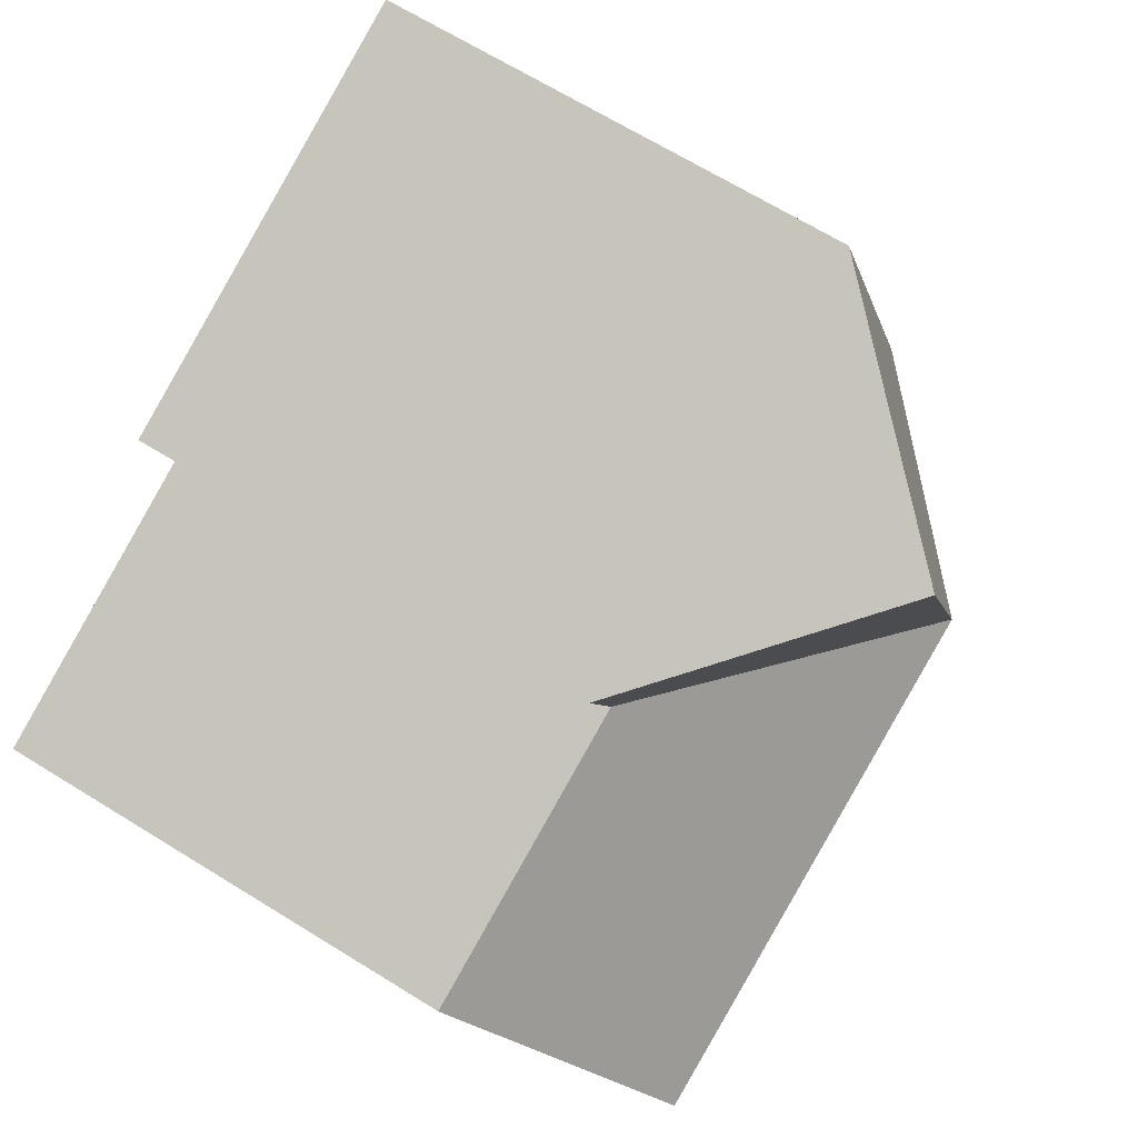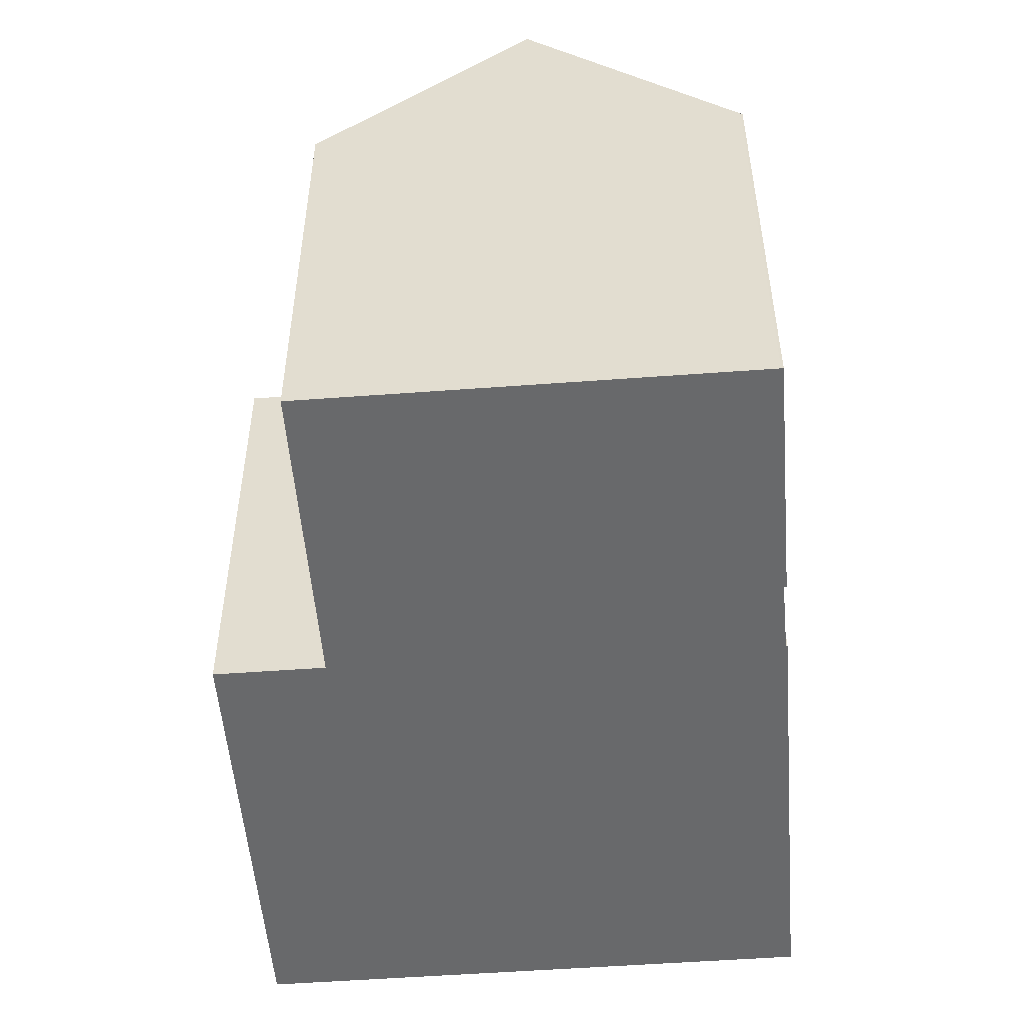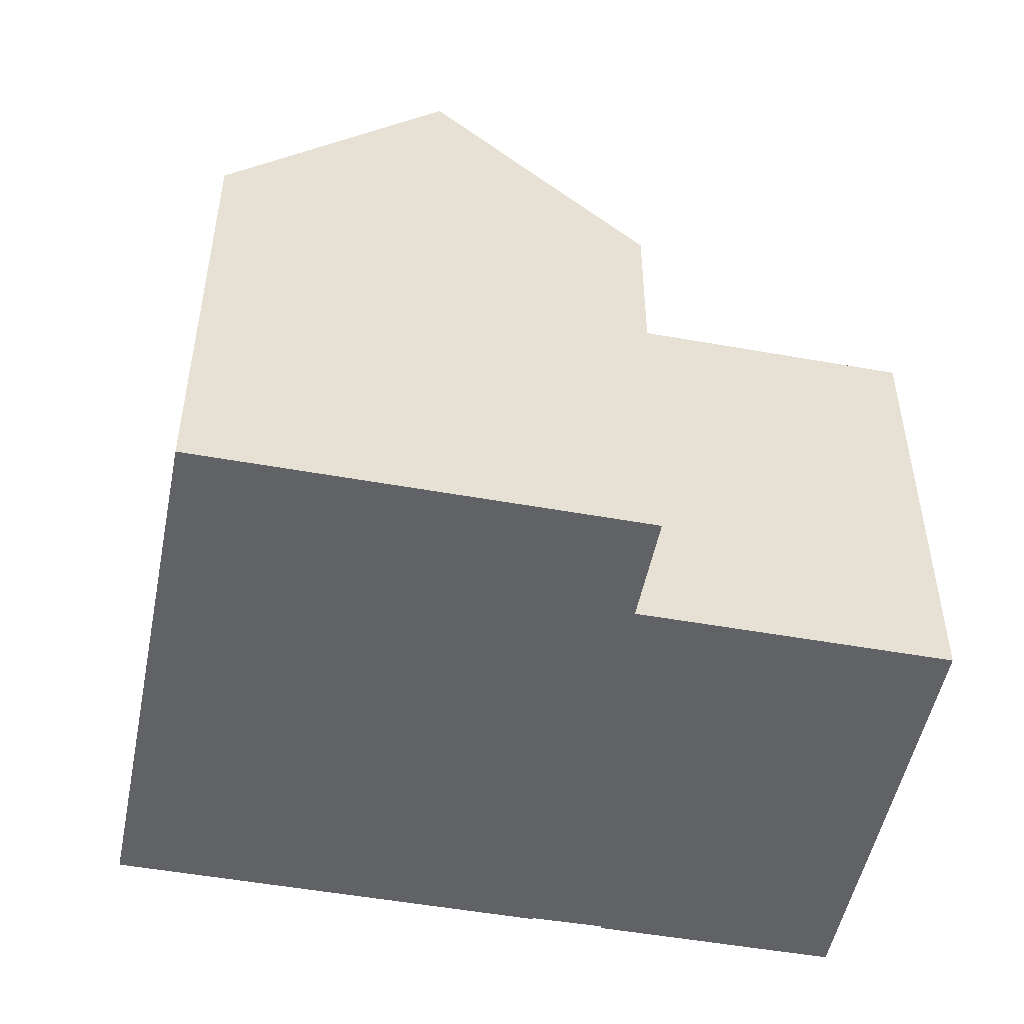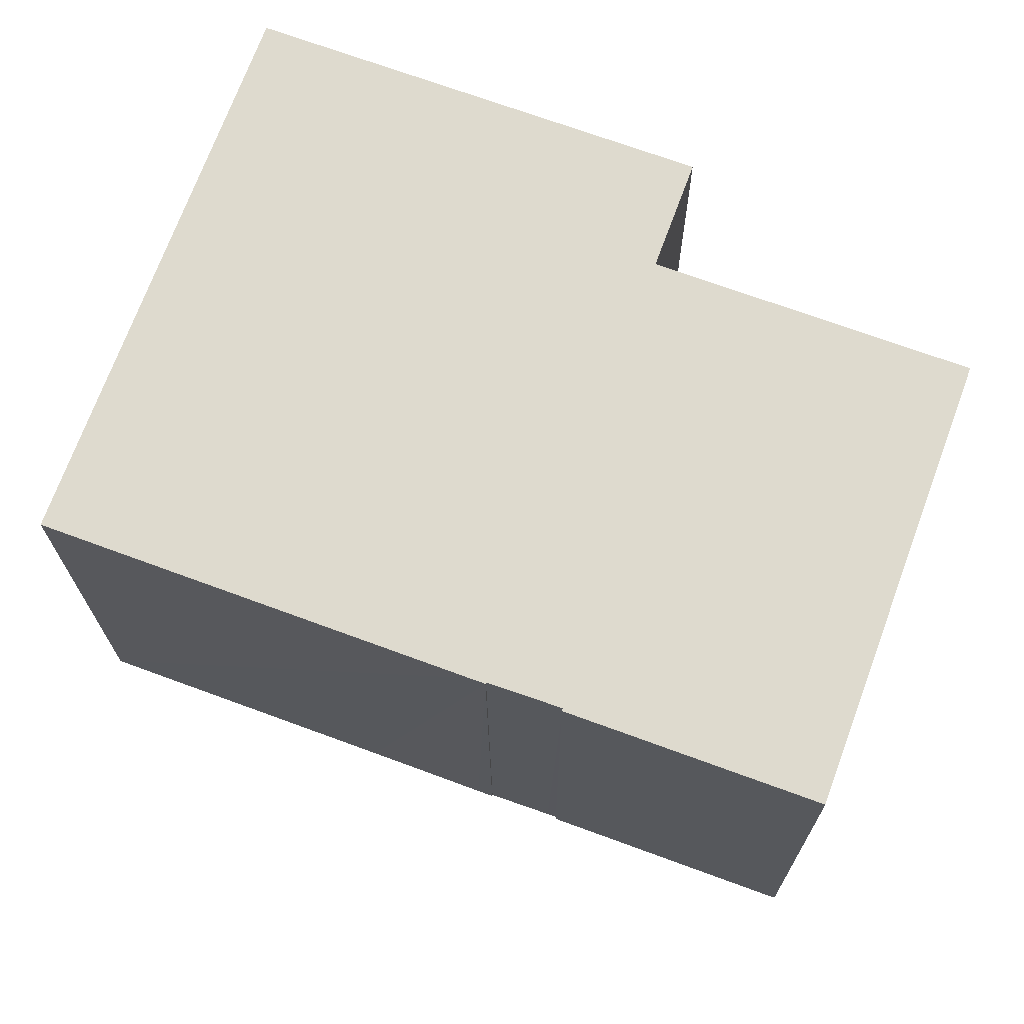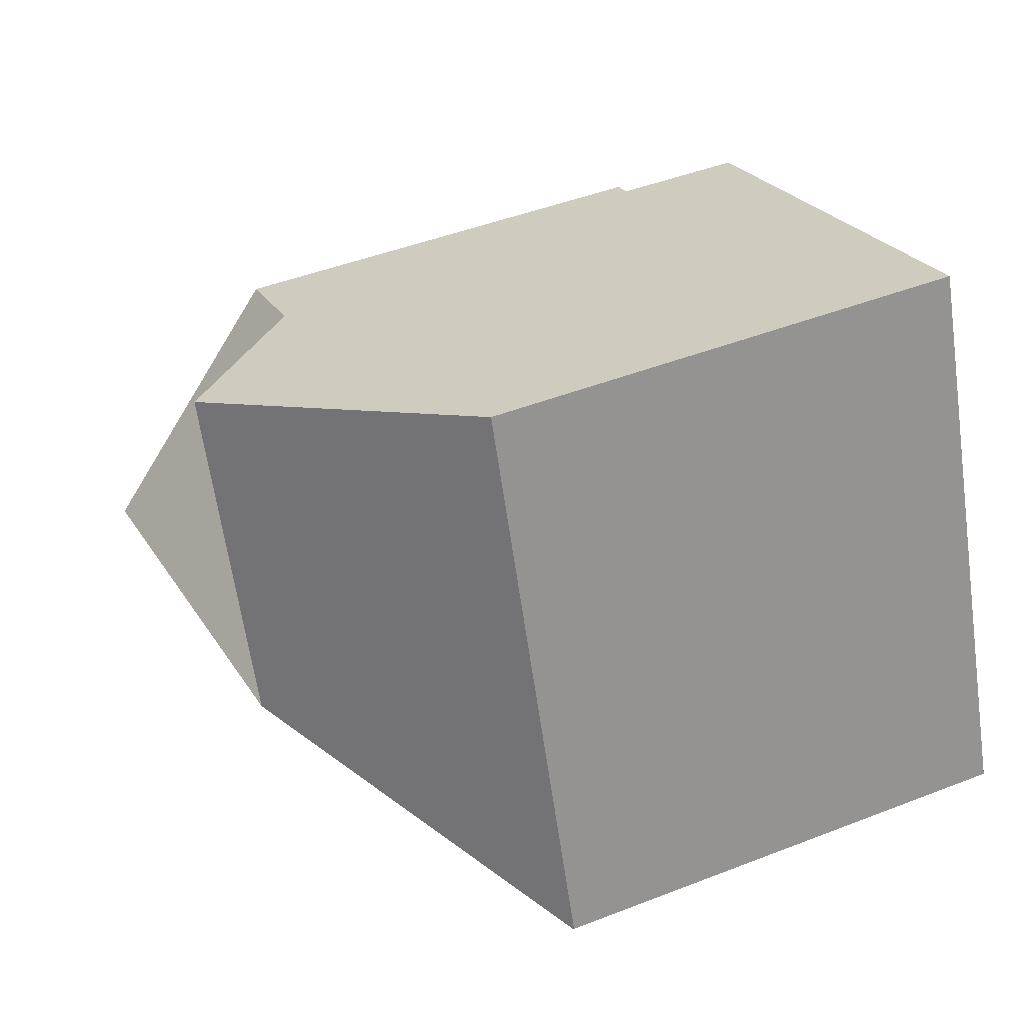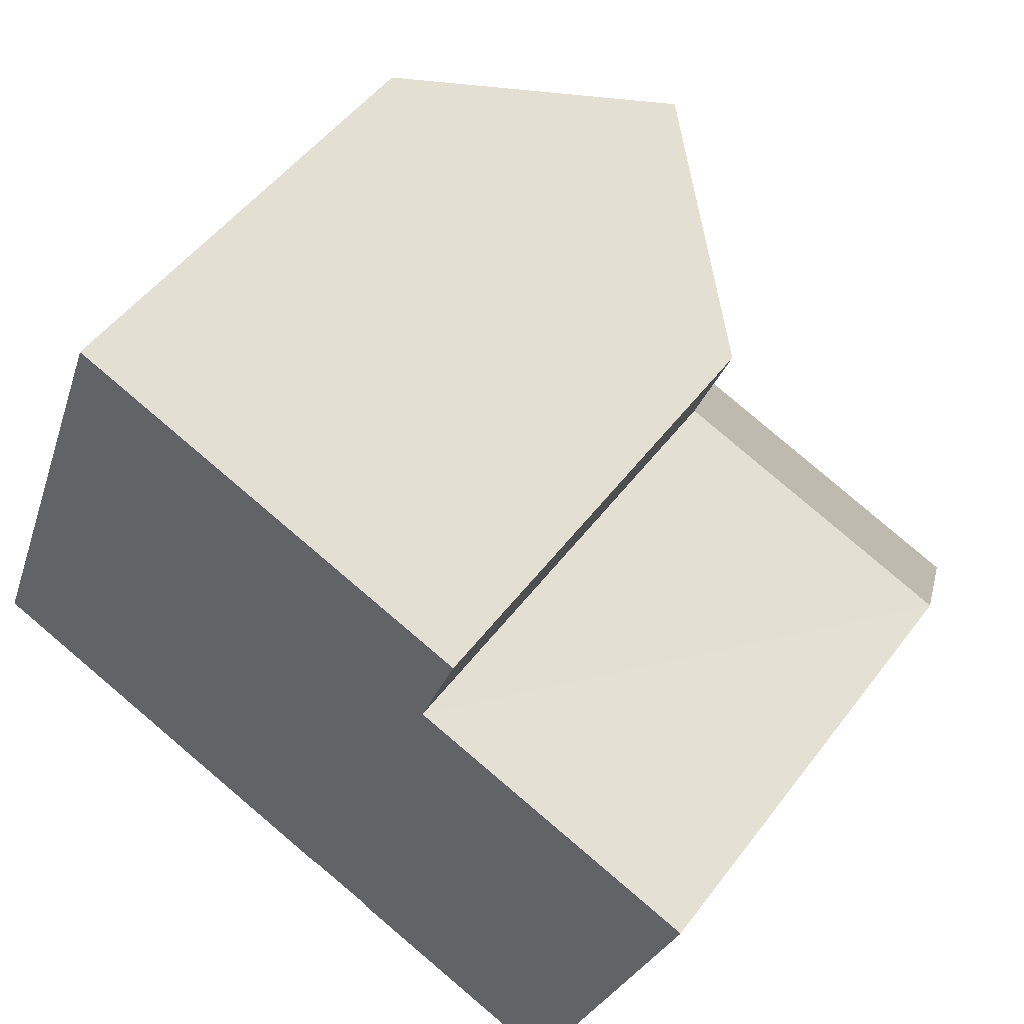
<metadata>
{"format":"obj","ext":"obj","renderer":"f3d","projection":"perspective","resolution":1024,"background":"white","views":[{"elev":68.0,"azim":121.7,"up":"+Z"},{"elev":-52.6,"azim":114.8,"up":"+Y"},{"elev":-50.6,"azim":9.1,"up":"+Y"},{"elev":-19.0,"azim":0.3,"up":"+Z"},{"elev":45.0,"azim":-114.4,"up":"+Z"},{"elev":50.3,"azim":35.5,"up":"+Z"}]}
</metadata>
<code>
v  9.008 10.67 -3.339
v  9.359 10.7 -3.431
v  9.348 10.67 -3.463
v  0.025 10.69 -0.009
v  6.503 15.42 2.969
v  6.449 10.68 -2.382
v  11.36 15.42 1.183
v  8.147 10.67 -3.016
v  9.58 10.7 -3.509
v  9.627 10.7 -3.526
v  17.96 15.42 -1.242
v  10.71 10.72 -3.906
v  10.93 10.72 -3.981
v  10.91 10.67 -4.038
v  12.12 10.67 -4.48
v  13.84 10.67 -5.114
v  16.23 10.71 -5.938
v  16.21 10.66 -5.987
v  4.405 10.72 11.8
v  3.521 10.66 9.56
v  4.354 10.66 11.82
v  9.116 15.42 10.06
v  0 10.66 6.53e-16
v  8.285 15.42 7.808
v  13.88 10.66 8.308
v  13.05 10.66 6.056
v  13.02 10.67 5.961
v  13.11 10.67 5.927
v  19.7 10.67 3.498
v  4.354 -7.239e-16 11.82
v  9.116 -6.163e-16 10.06
v  13.88 -5.087e-16 8.308
v  4.405 -7.227e-16 11.8
v  13.02 -3.65e-16 5.961
v  19.7 -2.142e-16 3.498
v  13.11 -3.629e-16 5.927
v  13.05 -3.708e-16 6.056
v  16.23 3.636e-16 -5.938
v  17.96 7.605e-17 -1.242
v  16.21 3.666e-16 -5.987
v  9.359 2.101e-16 -3.431
v  9.348 2.12e-16 -3.463
v  12.12 2.743e-16 -4.48
v  10.91 2.473e-16 -4.038
v  13.84 3.131e-16 -5.114
v  10.93 2.438e-16 -3.981
v  10.71 2.392e-16 -3.906
v  9.58 2.149e-16 -3.509
v  9.627 2.159e-16 -3.526
v  9.008 2.045e-16 -3.339
v  0 0 0
v  8.147 1.847e-16 -3.016
v  6.449 1.459e-16 -2.382
v  0.025 5.511e-19 -0.009
v  3.521 -5.854e-16 9.56
g defaultobject
f 1 2 3
f 4 5 6
f 7 6 5
f 8 6 7
f 1 8 7
f 2 1 7
f 9 2 7
f 10 9 7
f 11 10 7
f 12 10 11
f 13 12 11
f 14 13 11
f 15 14 11
f 16 15 11
f 17 16 11
f 18 16 17
f 19 20 21
f 20 19 22
f 20 22 23
f 23 22 4
f 4 22 5
f 5 22 24
f 25 24 22
f 24 25 26
f 24 26 27
f 28 5 27
f 5 28 29
f 5 29 7
f 7 29 11
f 5 24 27
f 19 25 22
f 25 19 21
f 25 21 30
f 25 30 31
f 25 31 32
f 31 30 33
f 34 28 27
f 28 34 29
f 29 34 35
f 35 34 36
f 32 26 25
f 26 32 27
f 27 32 34
f 34 32 37
f 29 17 11
f 17 29 35
f 17 35 38
f 38 35 39
f 38 18 17
f 18 38 40
f 41 3 2
f 3 41 42
f 40 16 18
f 16 40 15
f 15 40 14
f 14 40 43
f 14 43 44
f 43 40 45
f 46 12 13
f 12 46 10
f 10 46 9
f 9 46 2
f 2 46 41
f 41 46 47
f 41 47 48
f 48 47 49
f 42 1 3
f 1 42 8
f 8 42 6
f 6 42 4
f 4 42 23
f 23 42 50
f 23 50 51
f 51 50 52
f 51 52 53
f 51 53 54
f 14 46 13
f 46 14 44
f 20 30 21
f 30 20 23
f 30 23 55
f 55 23 51
f 42 41 50
f 40 38 45
f 48 34 41
f 34 48 36
f 36 48 49
f 36 49 47
f 36 47 35
f 35 47 46
f 35 46 44
f 35 44 43
f 35 43 45
f 35 45 38
f 35 38 39
f 54 55 51
f 55 54 53
f 55 53 30
f 30 53 33
f 33 53 31
f 31 53 32
f 32 53 52
f 32 52 50
f 32 50 41
f 32 41 37
f 37 41 34

</code>
